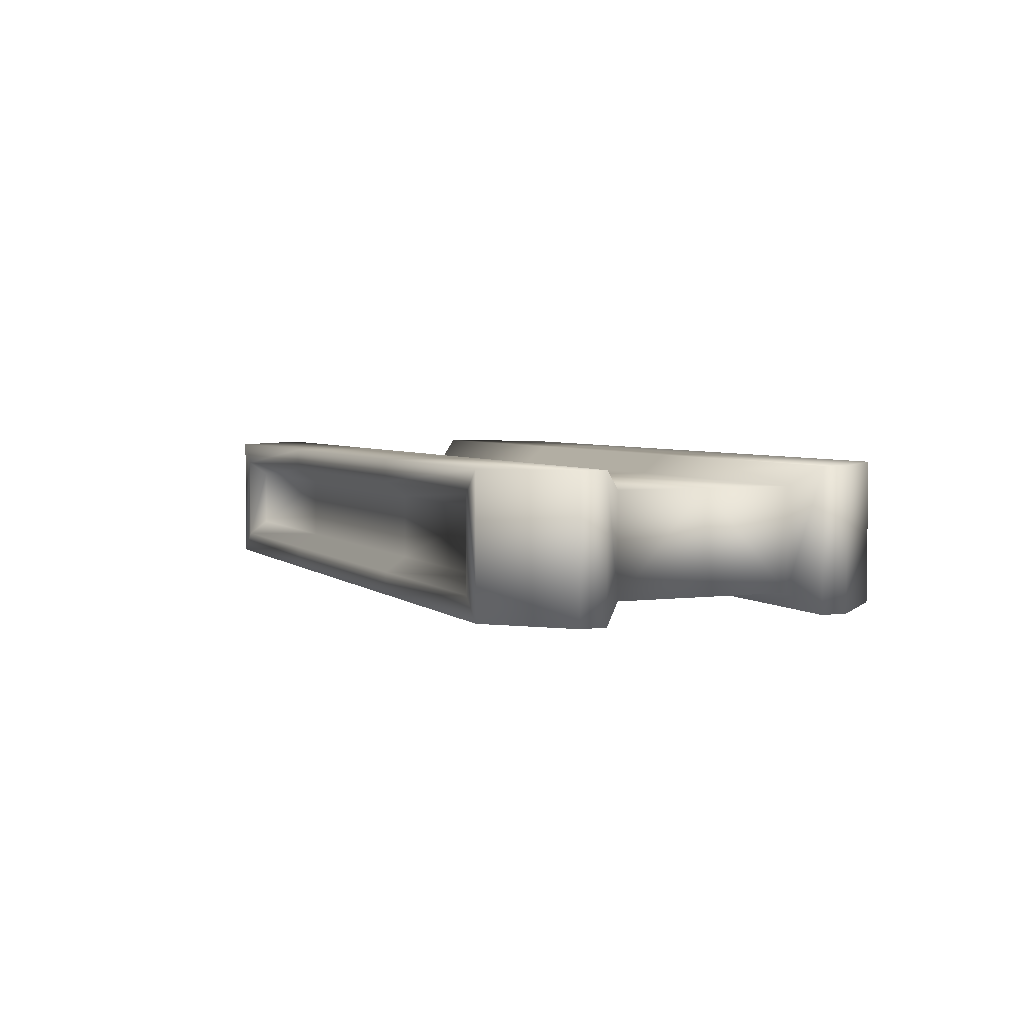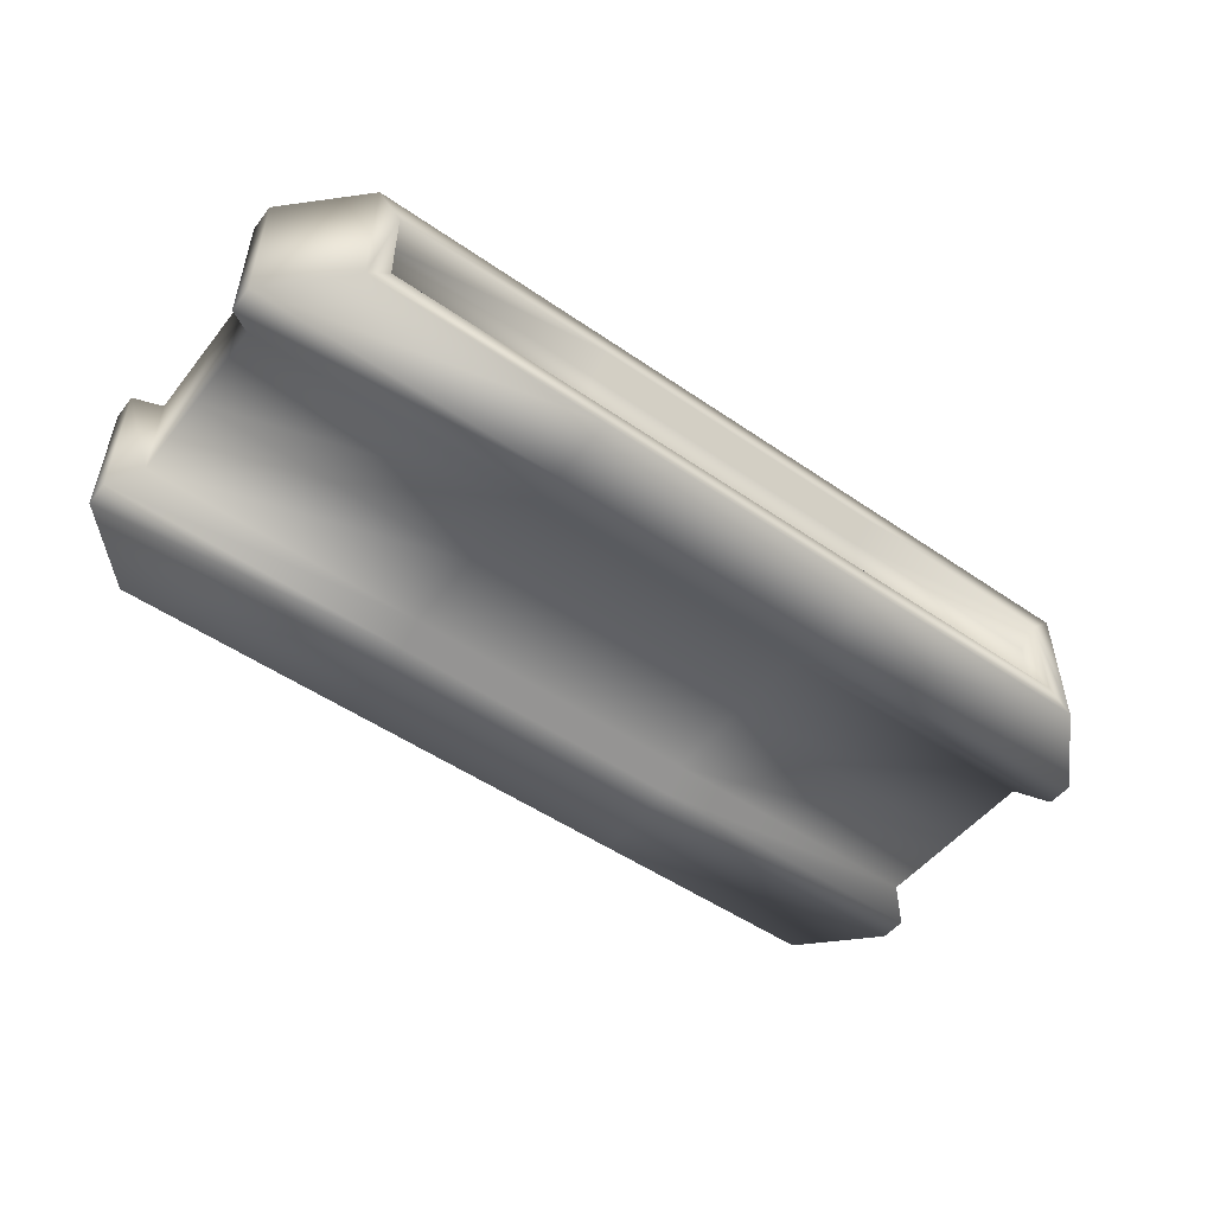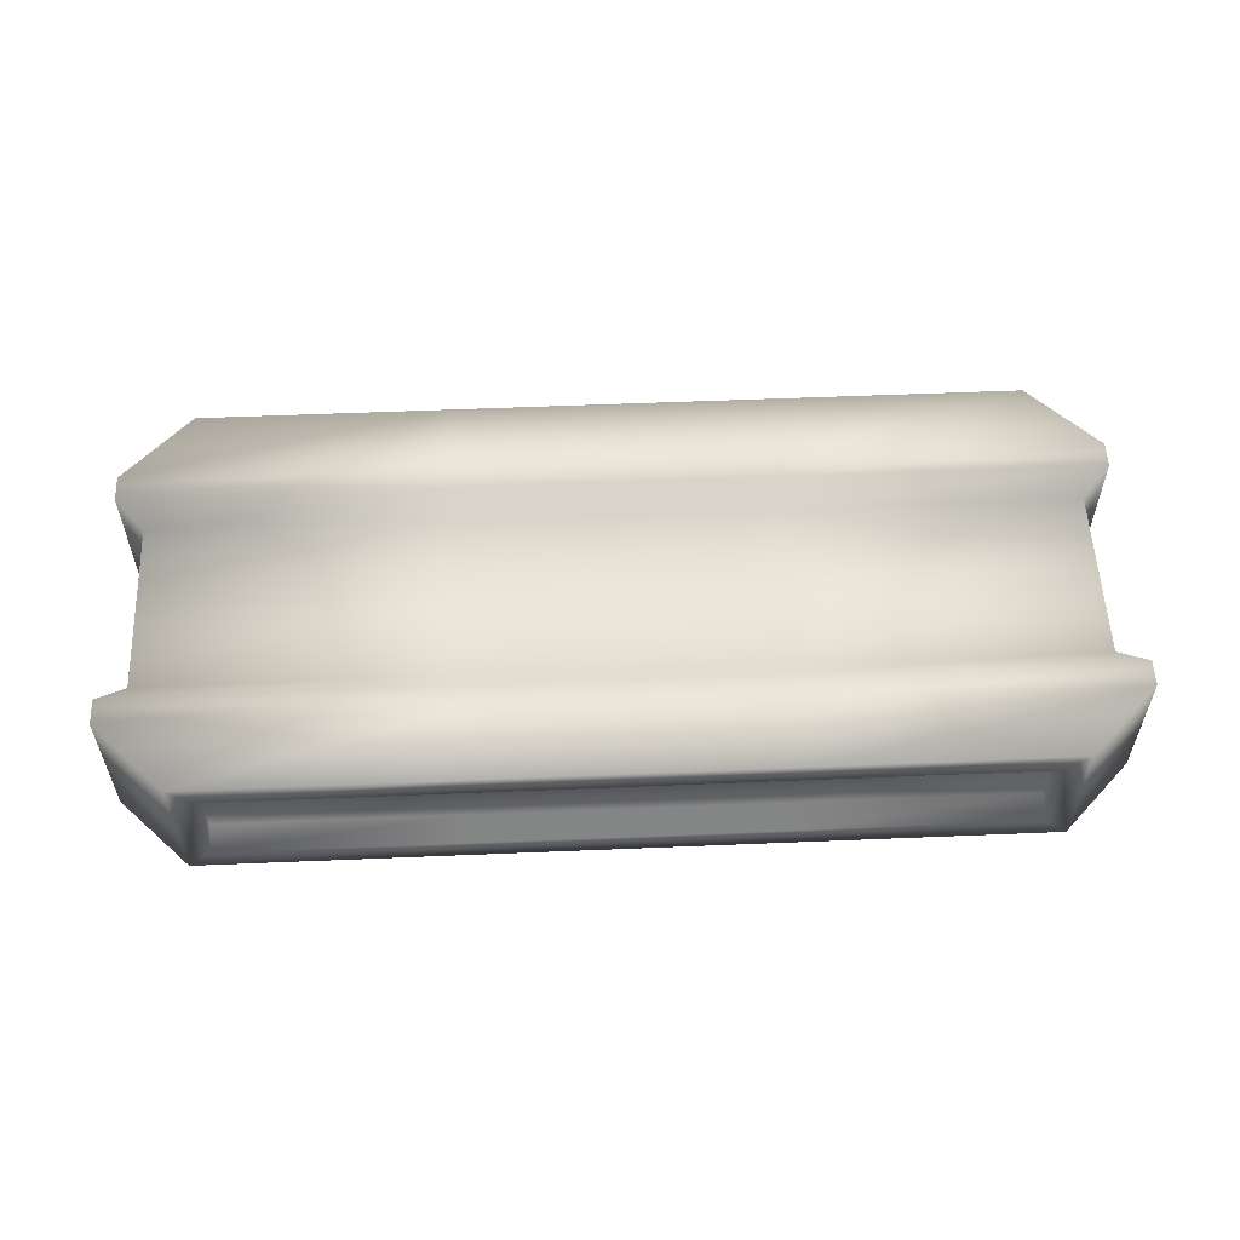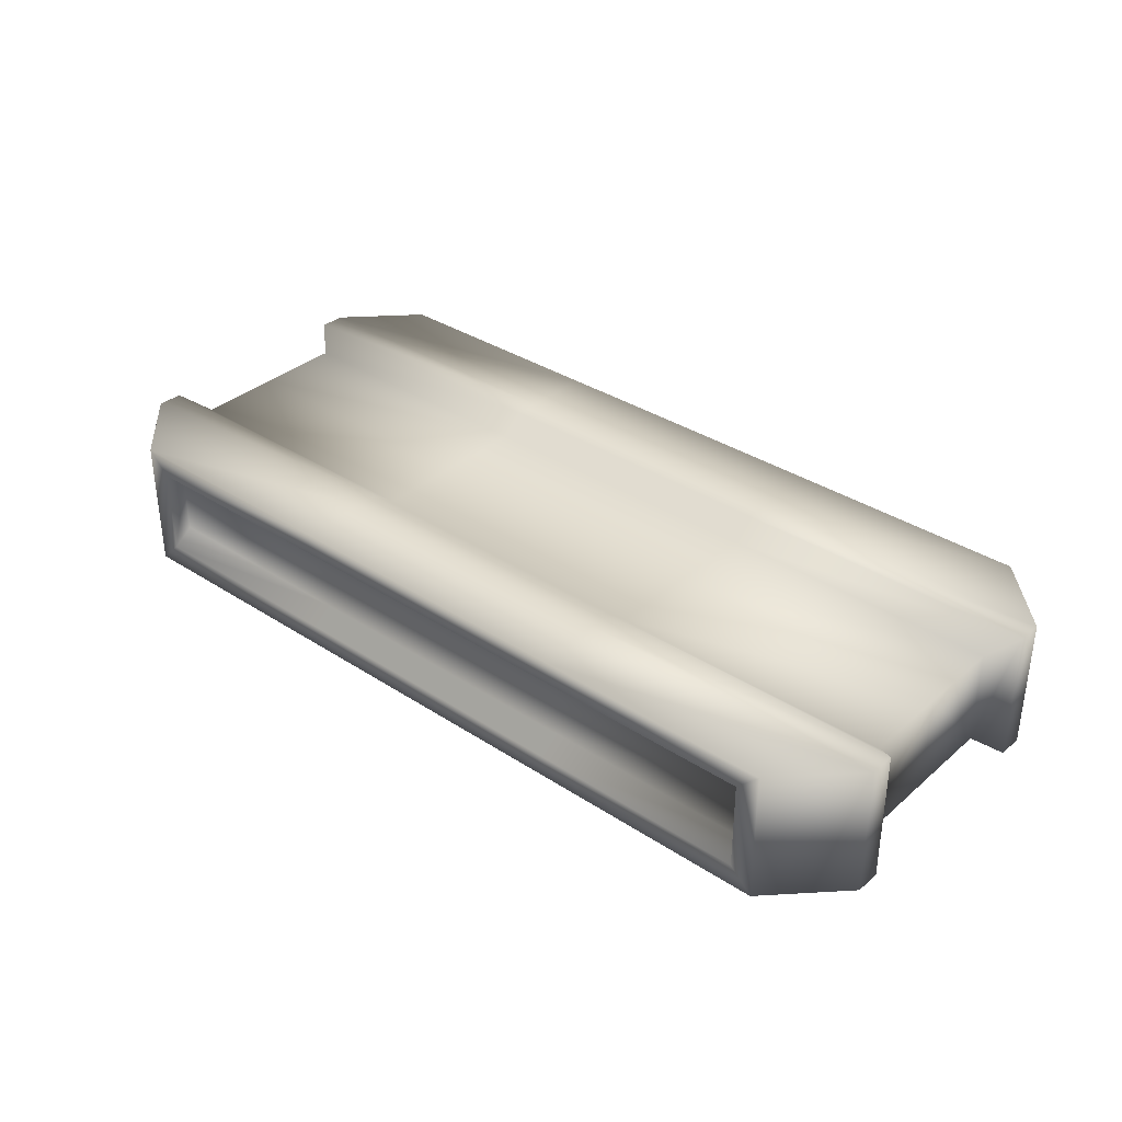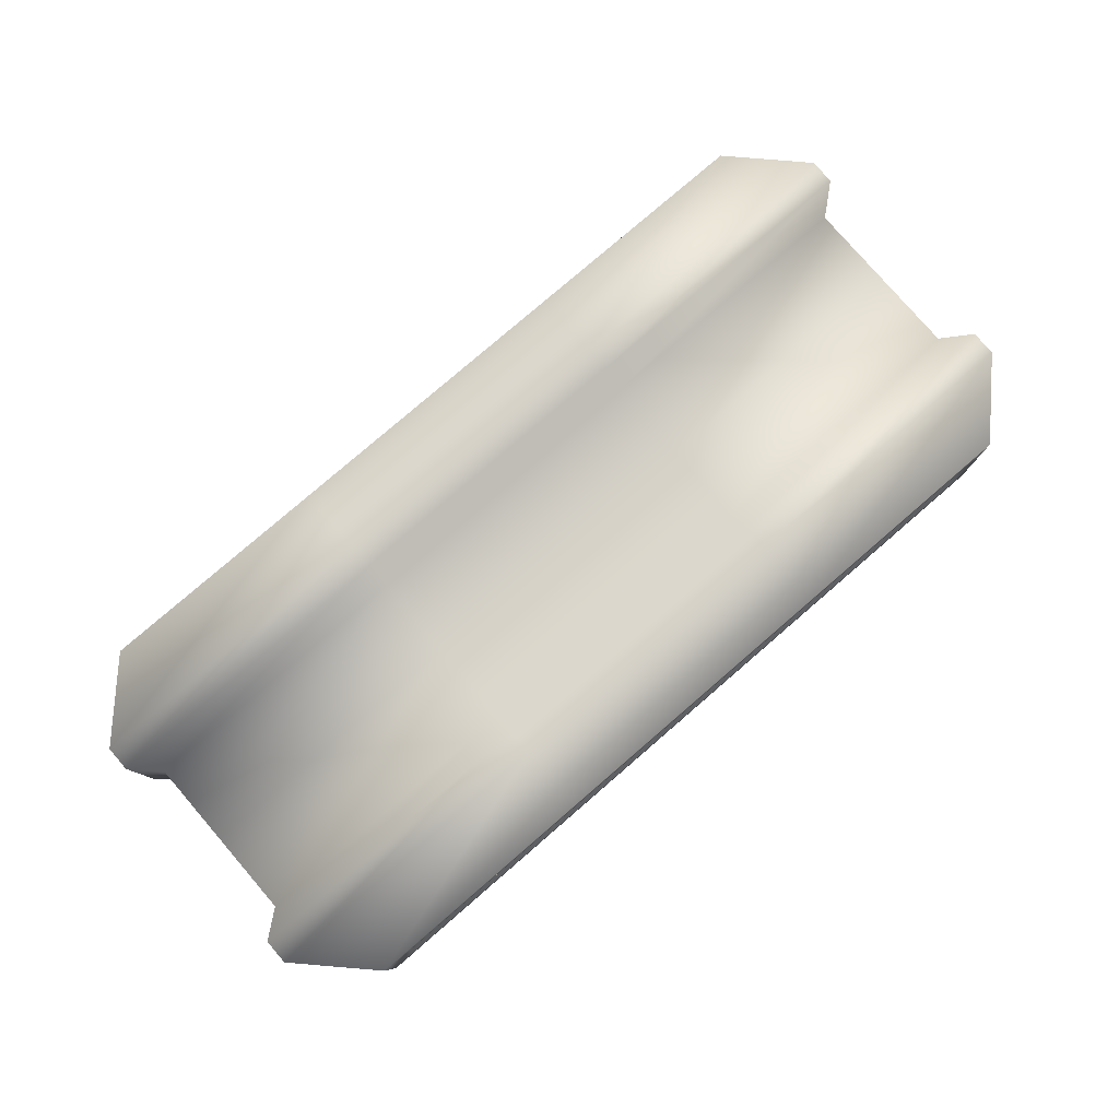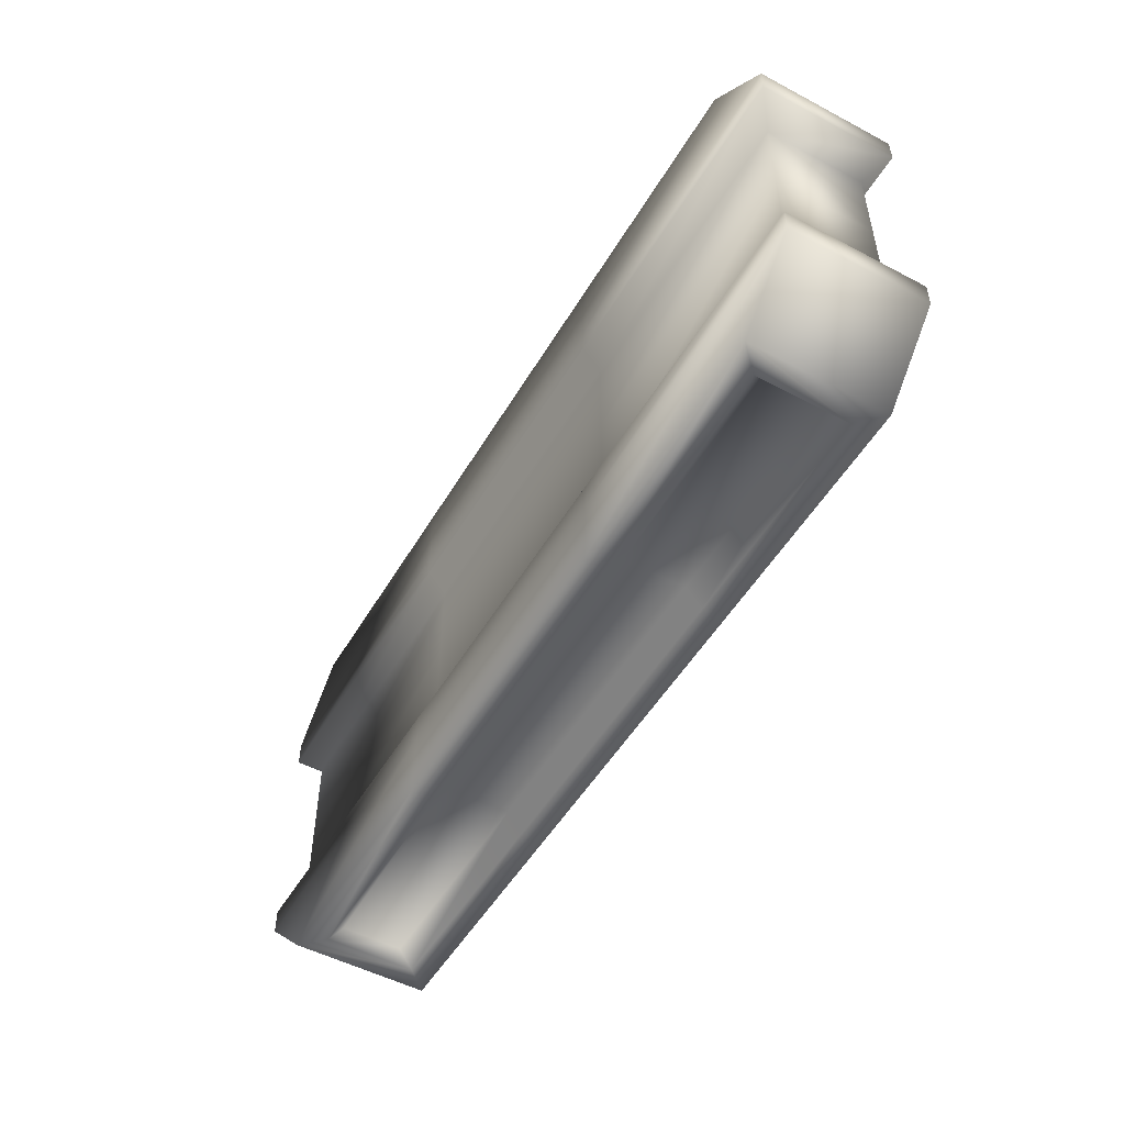
<metadata>
{"format":"obj","ext":"obj","renderer":"f3d","projection":"perspective","resolution":1024,"background":"white","views":[{"elev":3.9,"azim":-113.1,"up":"+Y"},{"elev":-50.9,"azim":-37.0,"up":"+Y"},{"elev":56.0,"azim":177.5,"up":"+Y"},{"elev":34.8,"azim":41.1,"up":"+Y"},{"elev":79.2,"azim":-40.8,"up":"+Y"},{"elev":-51.4,"azim":60.1,"up":"+Z"}]}
</metadata>
<code>
v  -2.279 0 0.9927
v  -2.279 -1 0.9927
v  -1.781 -1 1.5
v  -1.781 0 1.5
v  -2.279 -1 0.803
v  -2.279 0 0.803
v  -2.097 -0.8611 0.6363
v  -2.097 -0.1389 0.6363
v  -1.614 -0.8328 1.5
v  -1.614 -0.1672 1.5
v  -1.614 -0.7249 1.347
v  -1.614 -0.2751 1.347
v  2.279 0 0.9927
v  -0 0 0.9927
v  -0 0 1.5
v  2.279 0 1.5
v  2.279 0 0.803
v  -0 0 0.803
v  2.279 -0.1389 0.6363
v  -0 -0.1389 0.6363
v  2.279 -1 0.803
v  -0 -1 0.803
v  -0 -0.8611 0.6363
v  2.279 -0.8611 0.6363
v  -0 -0.1672 1.5
v  2.279 -0.1672 1.5
v  -2.097 -0.1389 -0
v  -2.097 -0.8611 -0
v  -2.279 0 -0.9927
v  -1.781 0 -1.5
v  -1.781 -1 -1.5
v  -2.279 -1 -0.9927
v  -2.279 -1 -0.803
v  -2.279 0 -0.803
v  -2.097 -0.8611 -0.6363
v  -2.097 -0.1389 -0.6363
v  -1.614 -0.1672 -1.5
v  -1.614 -0.8328 -1.5
v  -1.614 -0.2751 -1.347
v  -1.614 -0.7249 -1.347
v  -0 0 -0.803
v  2.279 0 -0.803
v  2.279 0 -0.9927
v  -0 0 -0.9927
v  -0 -0.1389 -0.6363
v  2.279 -0.1389 -0.6363
v  -0 -1 -1.5
v  2.279 -1 -1.5
v  2.279 -1 -0.9927
v  -0 -1 -0.9927
v  2.279 -1 -0.803
v  -0 -1 -0.803
v  2.279 -0.8611 -0.6363
v  -0 -0.8611 -0.6363
v  -0 -0.8328 -1.5
v  2.279 -0.8328 -1.5
v  -0 -0.1672 -1.5
v  2.279 -0.1672 -1.5
v  2.279 -0.2751 -1.347
v  -0 -0.2751 -1.347
v  -0 -0.7249 -1.347
v  2.279 -0.7249 -1.347
v  4.558 0 0.9927
v  4.06 0 1.5
v  4.06 -1 1.5
v  4.558 -1 0.9927
v  4.558 -1 0.803
v  4.558 0 0.803
v  4.376 -0.8611 0.6363
v  4.376 -0.1389 0.6363
v  3.893 -0.1672 1.5
v  3.893 -0.8328 1.5
v  3.893 -0.2751 1.347
v  3.893 -0.7249 1.347
v  2.279 -0.1389 -0
v  -0 -0.1389 -0
v  2.279 -1 1.5
v  -0 -1 1.5
v  -0 -1 0.9927
v  2.279 -1 0.9927
v  2.279 -0.2751 1.347
v  -0 -0.2751 1.347
v  -0 -0.7249 1.347
v  2.279 -0.7249 1.347
v  2.279 -0.8328 1.5
v  -0 -0.8328 1.5
v  4.376 -0.1389 -0
v  4.376 -0.8611 -0
v  -0 -0.8611 -0
v  2.279 -0.8611 -0
v  4.558 0 -0.9927
v  4.558 -1 -0.9927
v  4.06 -1 -1.5
v  4.06 0 -1.5
v  4.558 -1 -0.803
v  4.558 0 -0.803
v  4.376 -0.8611 -0.6363
v  4.376 -0.1389 -0.6363
v  3.893 -0.8328 -1.5
v  3.893 -0.1672 -1.5
v  3.893 -0.7249 -1.347
v  3.893 -0.2751 -1.347
v  2.279 0 -1.5
v  -0 0 -1.5
o platform3
g platform3
f 1 2 3 4
f 5 2 1 6
f 7 5 6 8
f 3 9 10 4
f 9 11 12 10
f 13 14 15 16
f 17 18 14 13
f 19 20 18 17
f 21 22 23 24
f 16 15 25 26
f 27 28 7 8
f 29 30 31 32
f 33 34 29 32
f 35 36 34 33
f 31 30 37 38
f 38 37 39 40
f 41 42 43 44
f 45 46 42 41
f 47 48 49 50
f 50 49 51 52
f 52 51 53 54
f 55 56 48 47
f 57 58 59 60
f 61 62 56 55
f 27 36 35 28
f 63 64 65 66
f 67 68 63 66
f 69 70 68 67
f 65 64 71 72
f 72 71 73 74
f 75 76 20 19
f 77 78 79 80
f 81 82 83 84
f 80 79 22 21
f 85 86 78 77
f 26 25 82 81
f 84 83 86 85
f 87 70 69 88
f 24 23 89 90
f 91 92 93 94
f 95 92 91 96
f 97 95 96 98
f 93 99 100 94
f 99 101 102 100
f 76 75 46 45
f 44 43 103 104
f 60 59 62 61
f 104 103 58 57
f 87 88 97 98
f 90 89 54 53
f 14 1 4 15
f 16 64 63 13
f 18 6 1 14
f 13 63 68 17
f 20 8 6 18
f 17 68 70 19
f 22 5 7 23
f 24 69 67 21
f 15 4 10 25
f 26 71 64 16
f 42 96 91 43
f 44 29 34 41
f 46 98 96 42
f 41 34 36 45
f 48 93 92 49
f 50 32 31 47
f 49 92 95 51
f 52 33 32 50
f 51 95 97 53
f 54 35 33 52
f 56 99 93 48
f 47 31 38 55
f 58 100 102 59
f 60 39 37 57
f 62 101 99 56
f 55 38 40 61
f 76 27 8 20
f 19 70 87 75
f 78 3 2 79
f 80 66 65 77
f 82 12 11 83
f 84 74 73 81
f 79 2 5 22
f 21 67 66 80
f 86 9 3 78
f 77 65 72 85
f 25 10 12 82
f 81 73 71 26
f 83 11 9 86
f 85 72 74 84
f 23 7 28 89
f 90 88 69 24
f 75 87 98 46
f 45 36 27 76
f 43 91 94 103
f 104 30 29 44
f 59 102 101 62
f 61 40 39 60
f 103 94 100 58
f 57 37 30 104
f 89 28 35 54
f 53 97 88 90

</code>
